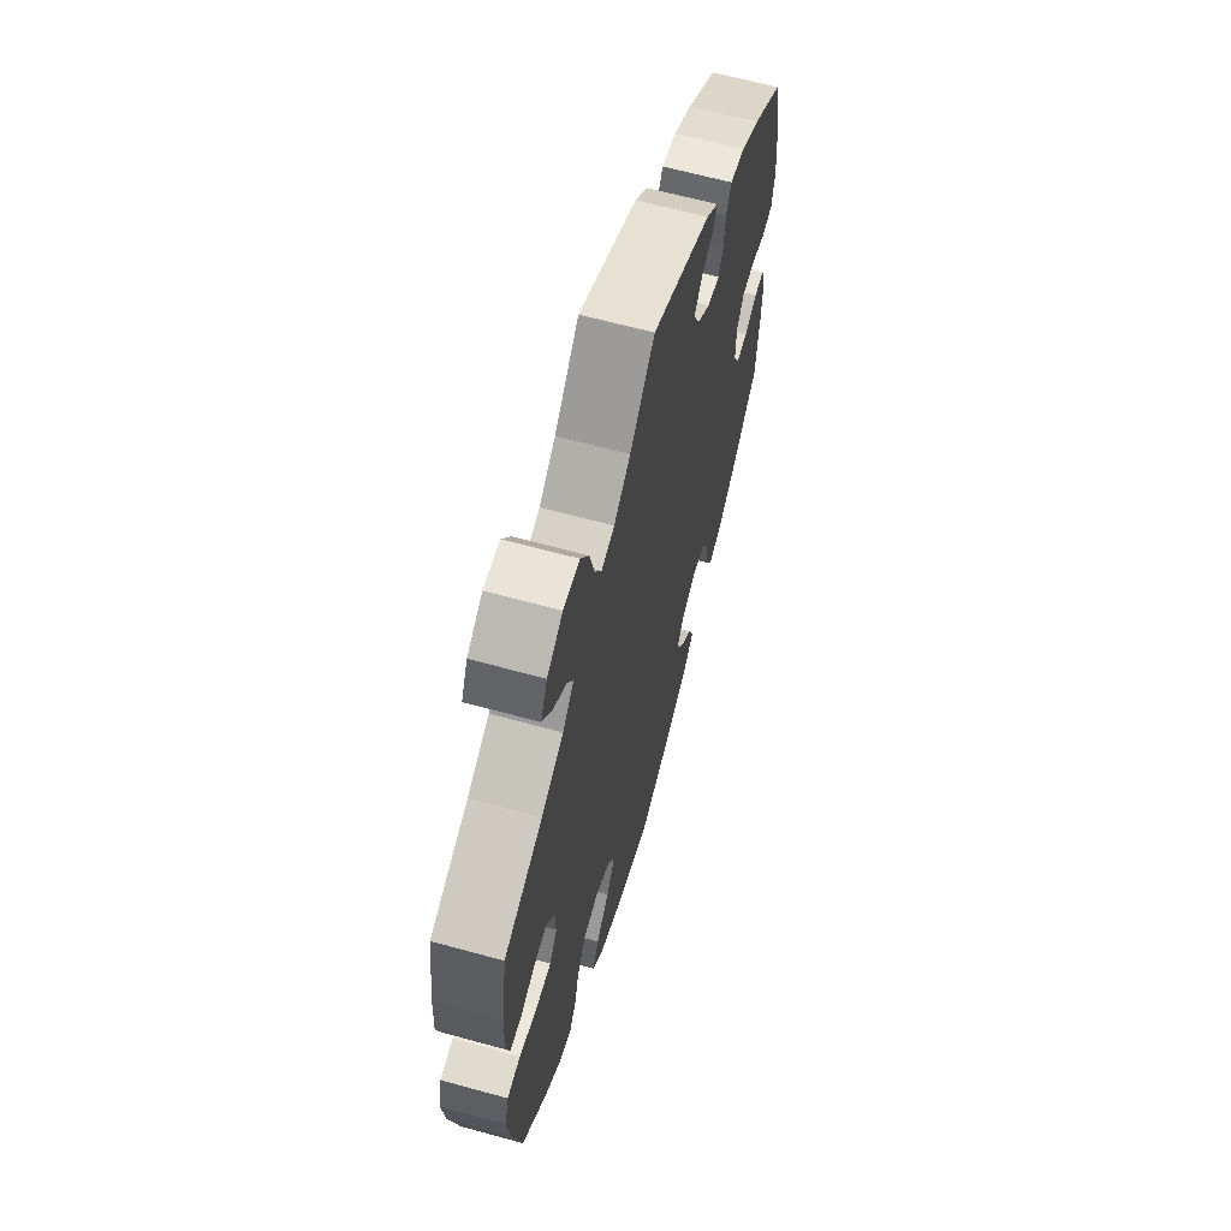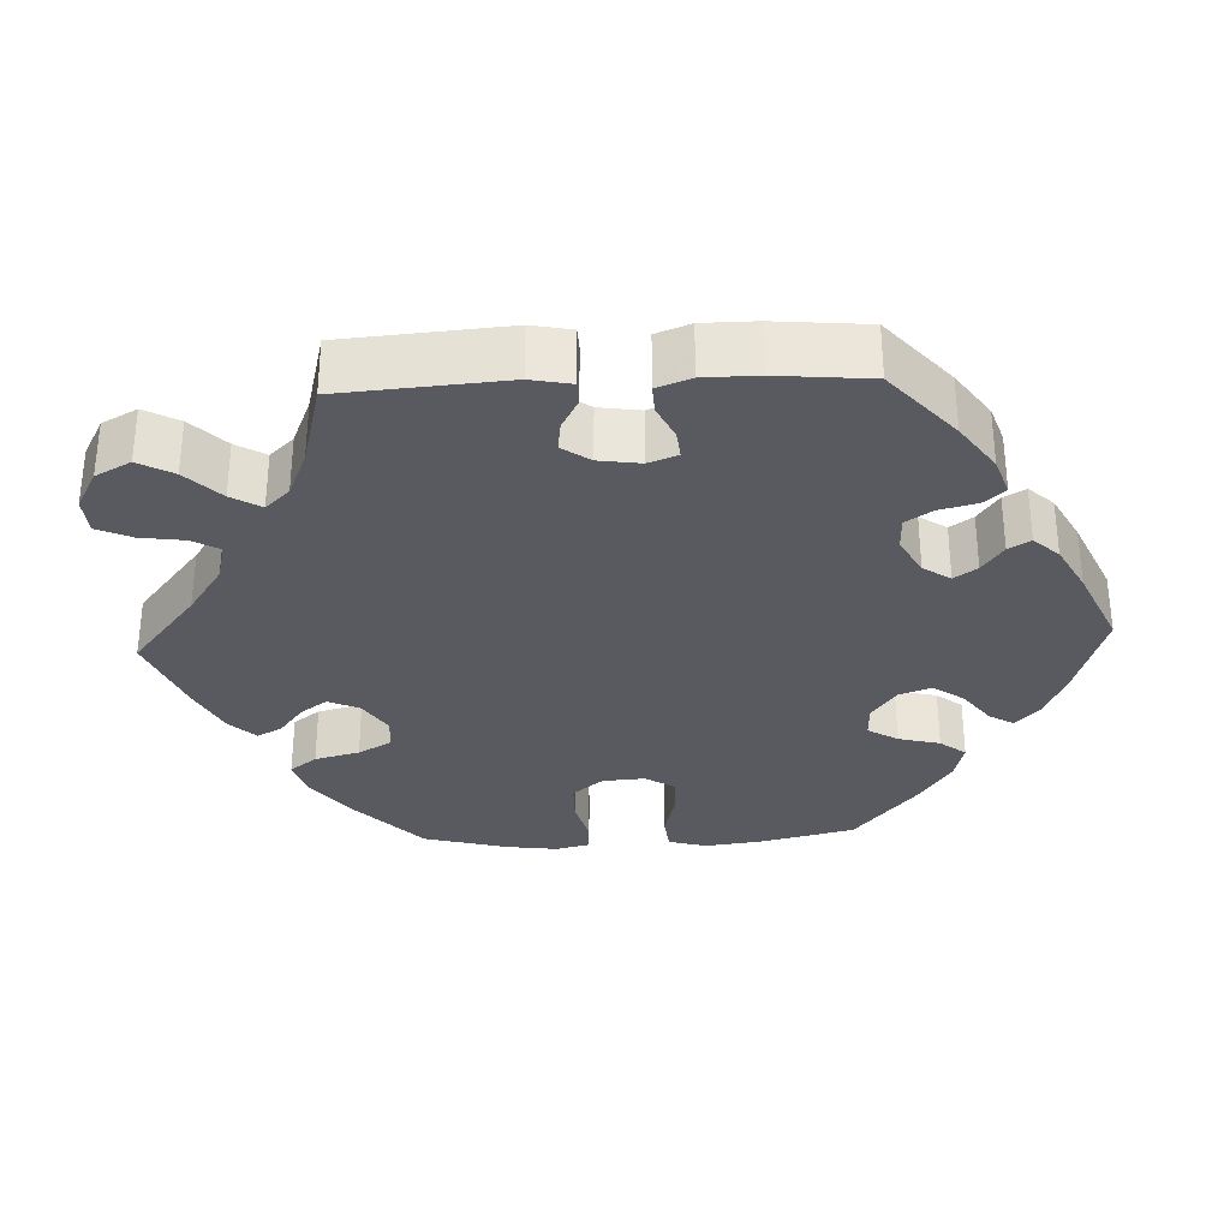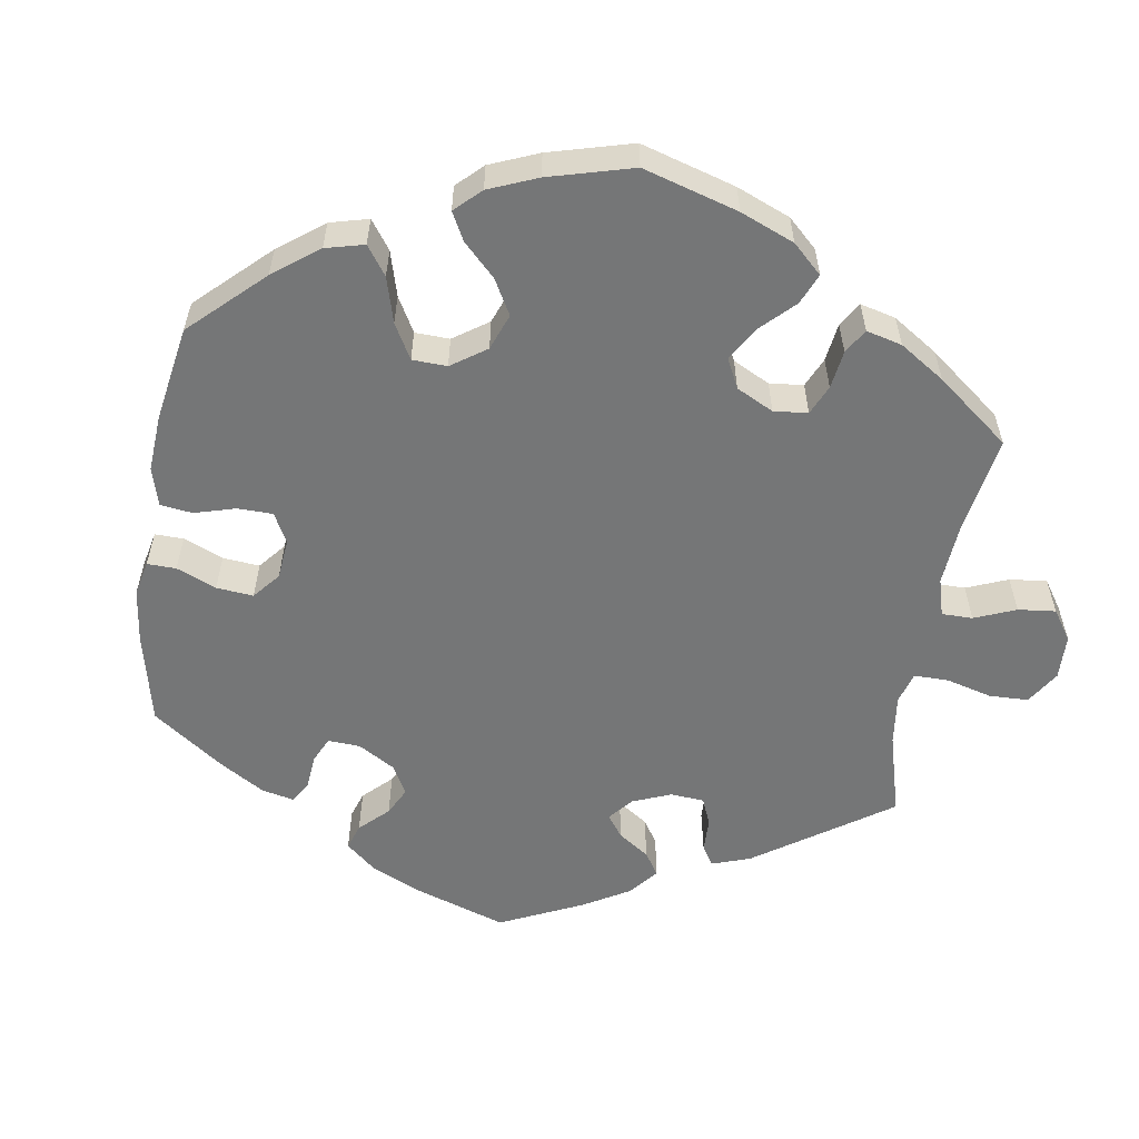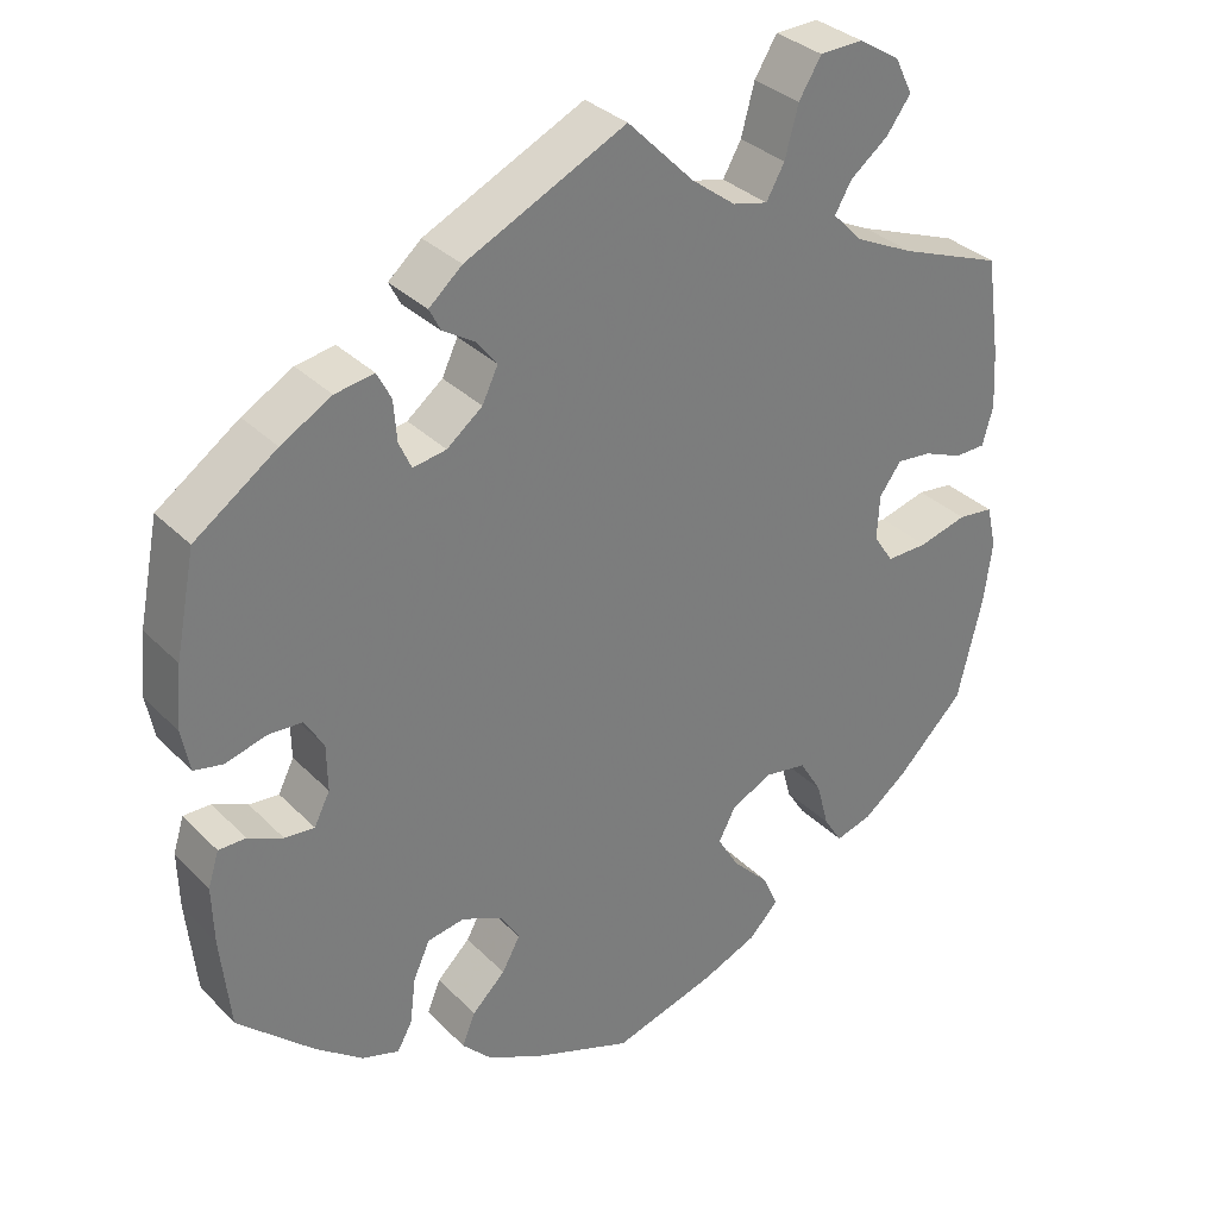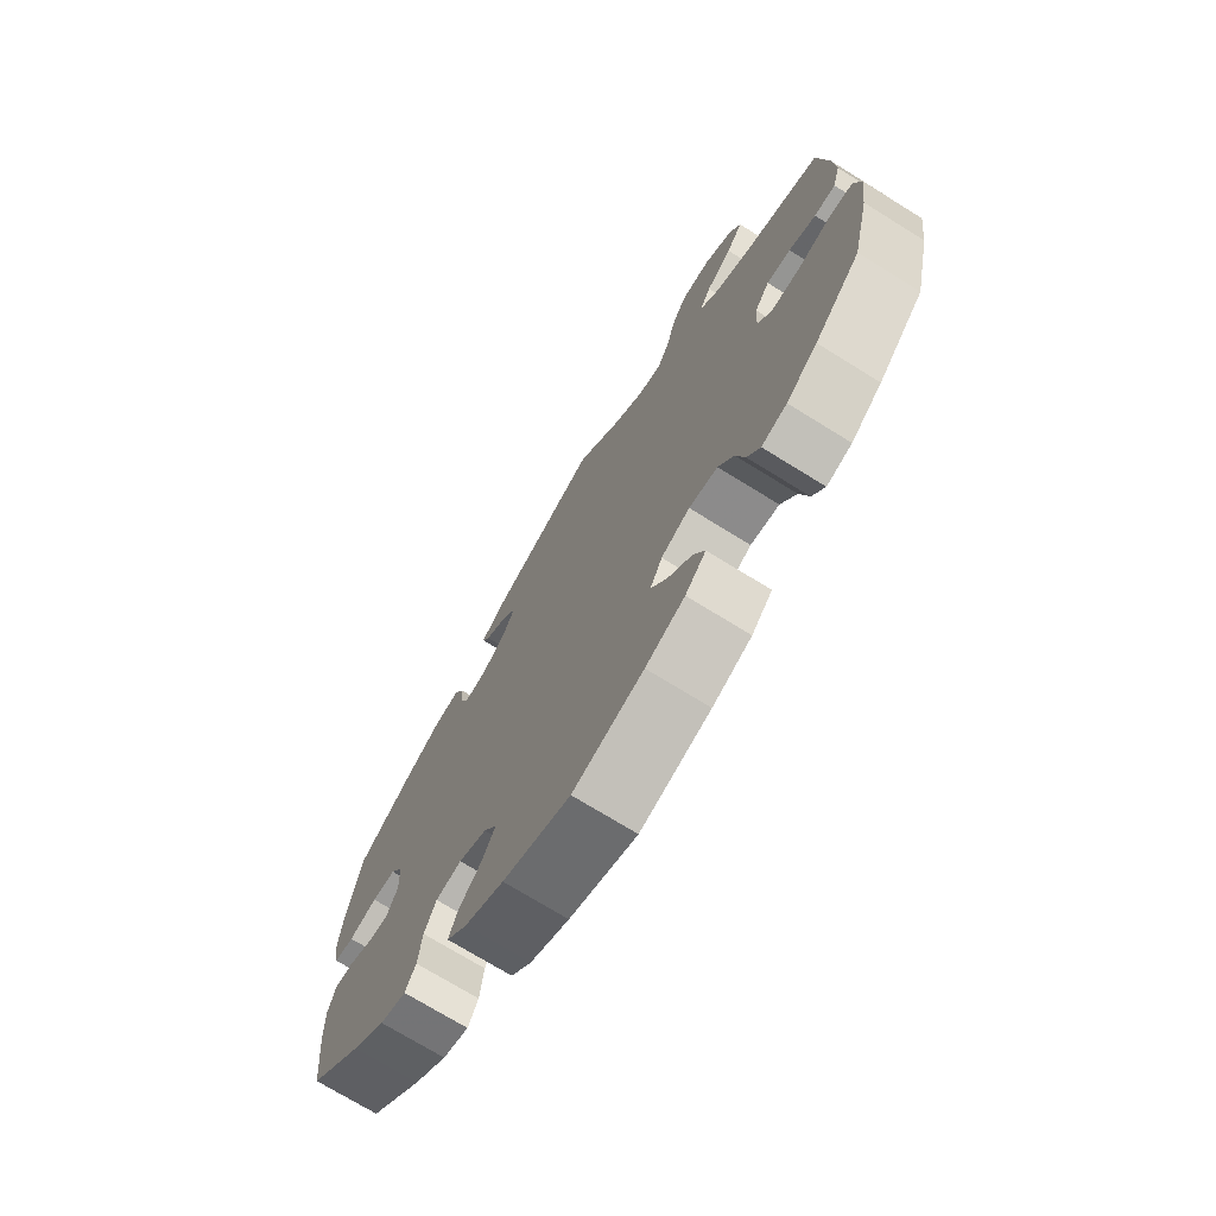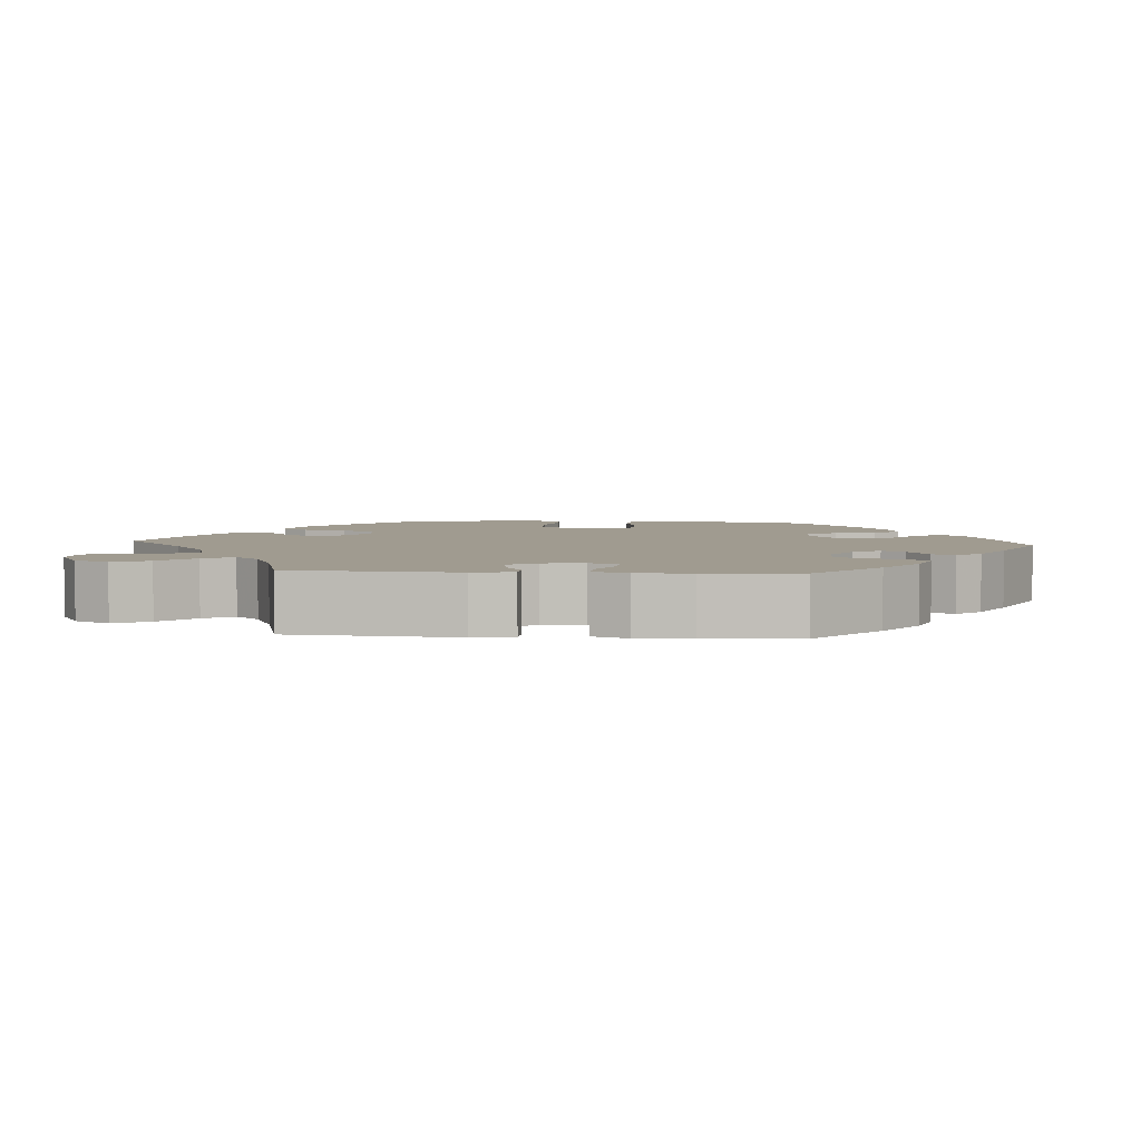
<metadata>
{"format":"obj","ext":"obj","renderer":"f3d","projection":"perspective","resolution":1024,"background":"white","views":[{"elev":63.5,"azim":-74.4,"up":"+Z"},{"elev":-31.9,"azim":32.6,"up":"+Y"},{"elev":-56.7,"azim":-128.9,"up":"+Y"},{"elev":32.8,"azim":143.5,"up":"+Z"},{"elev":-72.4,"azim":-121.8,"up":"+Z"},{"elev":4.2,"azim":34.6,"up":"+Y"}]}
</metadata>
<code>
v -0.122 0.07 -0.541
v -0.19 0.07 -0.512
v -0.226 0.07 -0.475
v -0.207 0.07 -0.433
v -0.164 0.07 -0.389
v -0.137 0.07 -0.344
v -0.158 0.07 -0.304
v -0.208 0.07 -0.28
v -0.258 0.07 -0.288
v -0.285 0.07 -0.333
v -0.3 0.07 -0.389
v -0.322 0.07 -0.424
v -0.366 0.07 -0.411
v -0.42 0.07 -0.369
v -0.5 0.07 -0.289
v -0.53 0.07 -0.164
v -0.54 0.07 -0.089
v -0.528 0.07 -0.038
v -0.485 0.07 -0.033
v -0.427 0.07 -0.049
v -0.377 0.07 -0.05
v -0.353 0.07 -0.014
v -0.356 0.07 0.04
v -0.382 0.07 0.076
v -0.424 0.07 0.072
v -0.471 0.07 0.053
v -0.508 0.07 0.054
v -0.521 0.07 0.1
v -0.517 0.07 0.17
v -0.5 0.07 0.289
v -0.376 0.07 0.336
v -0.305 0.07 0.37
v -0.269 0.07 0.407
v -0.289 0.07 0.442
v -0.335 0.07 0.478
v -0.364 0.07 0.518
v -0.343 0.07 0.561
v -0.293 0.07 0.592
v -0.241 0.07 0.59
v -0.214 0.07 0.546
v -0.198 0.07 0.486
v -0.176 0.07 0.447
v -0.134 0.07 0.457
v -0.081 0.07 0.497
v -0.001 0.07 0.578
v 0.192 0.07 0.485
v 0.232 0.07 0.45
v 0.218 0.07 0.423
v 0.179 0.07 0.399
v 0.155 0.07 0.368
v 0.174 0.07 0.328
v 0.217 0.07 0.294
v 0.257 0.07 0.287
v 0.272 0.07 0.32
v 0.276 0.07 0.369
v 0.293 0.07 0.402
v 0.34 0.07 0.394
v 0.401 0.07 0.359
v 0.5 0.07 0.289
v 0.524 0.07 0.167
v 0.531 0.07 0.092
v 0.521 0.07 0.041
v 0.486 0.07 0.034
v 0.437 0.07 0.048
v 0.396 0.07 0.046
v 0.373 0.07 0.008
v 0.372 0.07 -0.048
v 0.391 0.07 -0.086
v 0.427 0.07 -0.083
v 0.469 0.07 -0.064
v 0.502 0.07 -0.064
v 0.515 0.07 -0.106
v 0.513 0.07 -0.175
v 0.501 0.07 -0.288
v 0.409 0.07 -0.372
v 0.352 0.07 -0.415
v 0.307 0.07 -0.429
v 0.289 0.07 -0.396
v 0.282 0.07 -0.34
v 0.262 0.07 -0.296
v 0.217 0.07 -0.288
v 0.168 0.07 -0.31
v 0.145 0.07 -0.347
v 0.167 0.07 -0.387
v 0.207 0.07 -0.426
v 0.223 0.07 -0.465
v 0.187 0.07 -0.502
v 0.119 0.07 -0.535
v 0.001 0.07 -0.578
v -0.122 0 -0.541
v -0.19 0 -0.512
v -0.226 0 -0.475
v -0.207 0 -0.433
v -0.164 0 -0.389
v -0.137 0 -0.344
v -0.158 0 -0.304
v -0.208 0 -0.28
v -0.258 0 -0.288
v -0.285 0 -0.333
v -0.3 0 -0.389
v -0.322 0 -0.424
v -0.366 0 -0.411
v -0.42 0 -0.369
v -0.5 0 -0.289
v -0.53 0 -0.164
v -0.54 0 -0.089
v -0.528 0 -0.038
v -0.485 0 -0.033
v -0.427 0 -0.049
v -0.377 0 -0.05
v -0.353 0 -0.014
v -0.356 0 0.04
v -0.382 0 0.076
v -0.424 0 0.072
v -0.471 0 0.053
v -0.508 0 0.054
v -0.521 0 0.1
v -0.517 0 0.17
v -0.5 0 0.289
v -0.376 0 0.336
v -0.305 0 0.37
v -0.269 0 0.407
v -0.289 0 0.442
v -0.335 0 0.478
v -0.364 0 0.518
v -0.343 0 0.561
v -0.293 0 0.592
v -0.241 0 0.59
v -0.214 0 0.546
v -0.198 0 0.486
v -0.176 0 0.447
v -0.134 0 0.457
v -0.081 0 0.497
v -0.001 0 0.578
v 0.192 0 0.485
v 0.232 0 0.45
v 0.218 0 0.423
v 0.179 0 0.399
v 0.155 0 0.368
v 0.174 0 0.328
v 0.217 0 0.294
v 0.257 0 0.287
v 0.272 0 0.32
v 0.276 0 0.369
v 0.293 0 0.402
v 0.34 0 0.394
v 0.401 0 0.359
v 0.5 0 0.289
v 0.524 0 0.167
v 0.531 0 0.092
v 0.521 0 0.041
v 0.486 0 0.034
v 0.437 0 0.048
v 0.396 0 0.046
v 0.373 0 0.008
v 0.372 0 -0.048
v 0.391 0 -0.086
v 0.427 0 -0.083
v 0.469 0 -0.064
v 0.502 0 -0.064
v 0.515 0 -0.106
v 0.513 0 -0.175
v 0.501 0 -0.288
v 0.409 0 -0.372
v 0.352 0 -0.415
v 0.307 0 -0.429
v 0.289 0 -0.396
v 0.282 0 -0.34
v 0.262 0 -0.296
v 0.217 0 -0.288
v 0.168 0 -0.31
v 0.145 0 -0.347
v 0.167 0 -0.387
v 0.207 0 -0.426
v 0.223 0 -0.465
v 0.187 0 -0.502
v 0.119 0 -0.535
v 0.001 0 -0.578
f 84 85 86 87
f 83 84 87 88
f 76 77 78 79
f 76 79 80
f 75 76 80
f 74 75 80
f 73 74 80 81
f 69 70 71 72
f 68 69 72 73
f 61 62 63 64
f 61 64 65
f 60 61 65
f 59 60 65
f 58 59 65 66
f 54 55 56 57
f 53 54 57 58
f 46 47 48 49
f 44 45 46 49
f 43 44 49 50
f 42 43 50 51
f 38 39 40 41
f 38 41 42
f 37 38 42
f 34 35 36 37
f 33 34 37 42
f 32 33 42 51
f 28 29 30 31
f 25 26 27 28
f 24 25 28 31
f 23 24 31 32
f 17 18 19 20
f 17 20 21
f 16 17 21
f 15 16 21
f 14 15 21 22
f 10 11 12 13
f 9 10 13 14
f 2 3 4 5
f 2 5 6
f 1 2 6
f 83 88 89 1
f 68 73 81
f 67 68 81 82
f 66 67 82
f 53 58 66 82
f 52 53 82 83
f 22 23 32 51
f 9 14 22 51
f 8 9 51 52
f 7 8 52 83
f 83 1 6
f 6 7 83
f 176 175 174 173
f 177 176 173 172
f 168 167 166 165
f 169 168 165
f 169 165 164
f 169 164 163
f 170 169 163 162
f 161 160 159 158
f 162 161 158 157
f 153 152 151 150
f 154 153 150
f 154 150 149
f 154 149 148
f 155 154 148 147
f 146 145 144 143
f 147 146 143 142
f 138 137 136 135
f 138 135 134 133
f 139 138 133 132
f 140 139 132 131
f 130 129 128 127
f 131 130 127
f 131 127 126
f 126 125 124 123
f 131 126 123 122
f 140 131 122 121
f 120 119 118 117
f 117 116 115 114
f 120 117 114 113
f 121 120 113 112
f 109 108 107 106
f 110 109 106
f 110 106 105
f 110 105 104
f 111 110 104 103
f 102 101 100 99
f 103 102 99 98
f 94 93 92 91
f 95 94 91
f 95 91 90
f 90 178 177 172
f 170 162 157
f 171 170 157 156
f 171 156 155
f 171 155 147 142
f 172 171 142 141
f 140 121 112 111
f 140 111 103 98
f 141 140 98 97
f 172 141 97 96
f 95 90 172
f 172 96 95
f 1 90 91 2
f 2 91 92 3
f 3 92 93 4
f 4 93 94 5
f 5 94 95 6
f 6 95 96 7
f 7 96 97 8
f 8 97 98 9
f 9 98 99 10
f 10 99 100 11
f 11 100 101 12
f 12 101 102 13
f 13 102 103 14
f 14 103 104 15
f 15 104 105 16
f 16 105 106 17
f 17 106 107 18
f 18 107 108 19
f 19 108 109 20
f 20 109 110 21
f 21 110 111 22
f 22 111 112 23
f 23 112 113 24
f 24 113 114 25
f 25 114 115 26
f 26 115 116 27
f 27 116 117 28
f 28 117 118 29
f 29 118 119 30
f 30 119 120 31
f 31 120 121 32
f 32 121 122 33
f 33 122 123 34
f 34 123 124 35
f 35 124 125 36
f 36 125 126 37
f 37 126 127 38
f 38 127 128 39
f 39 128 129 40
f 40 129 130 41
f 41 130 131 42
f 42 131 132 43
f 43 132 133 44
f 44 133 134 45
f 45 134 135 46
f 46 135 136 47
f 47 136 137 48
f 48 137 138 49
f 49 138 139 50
f 50 139 140 51
f 51 140 141 52
f 52 141 142 53
f 53 142 143 54
f 54 143 144 55
f 55 144 145 56
f 56 145 146 57
f 57 146 147 58
f 58 147 148 59
f 59 148 149 60
f 60 149 150 61
f 61 150 151 62
f 62 151 152 63
f 63 152 153 64
f 64 153 154 65
f 65 154 155 66
f 66 155 156 67
f 67 156 157 68
f 68 157 158 69
f 69 158 159 70
f 70 159 160 71
f 71 160 161 72
f 72 161 162 73
f 73 162 163 74
f 74 163 164 75
f 75 164 165 76
f 76 165 166 77
f 77 166 167 78
f 78 167 168 79
f 79 168 169 80
f 80 169 170 81
f 81 170 171 82
f 82 171 172 83
f 83 172 173 84
f 84 173 174 85
f 85 174 175 86
f 86 175 176 87
f 87 176 177 88
f 88 177 178 89
f 89 178 90 1

</code>
